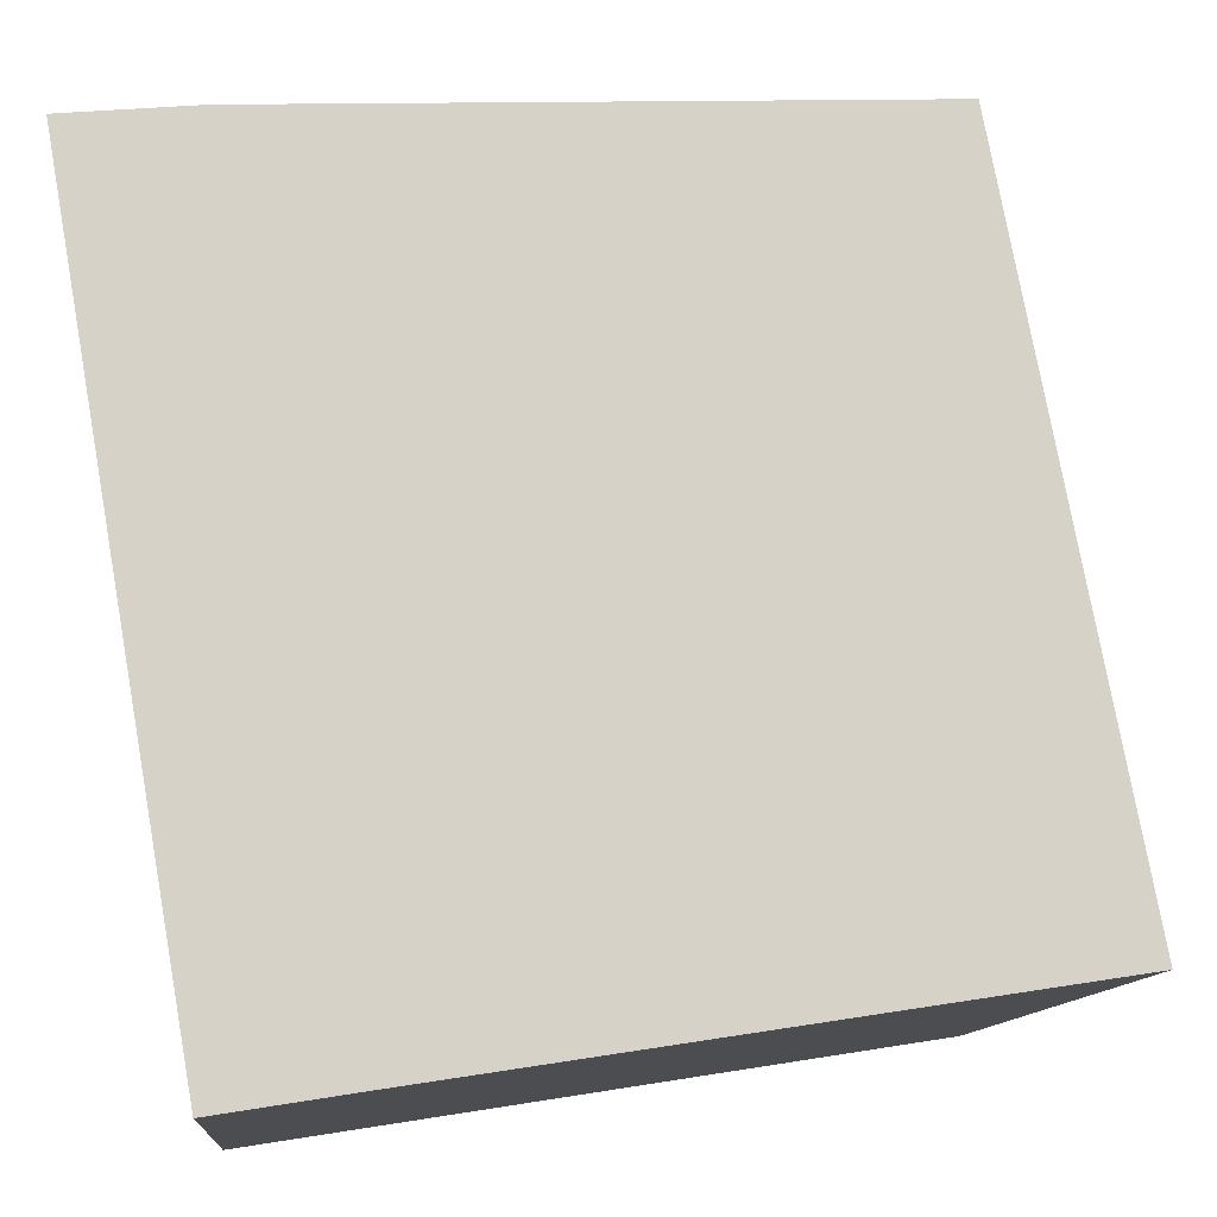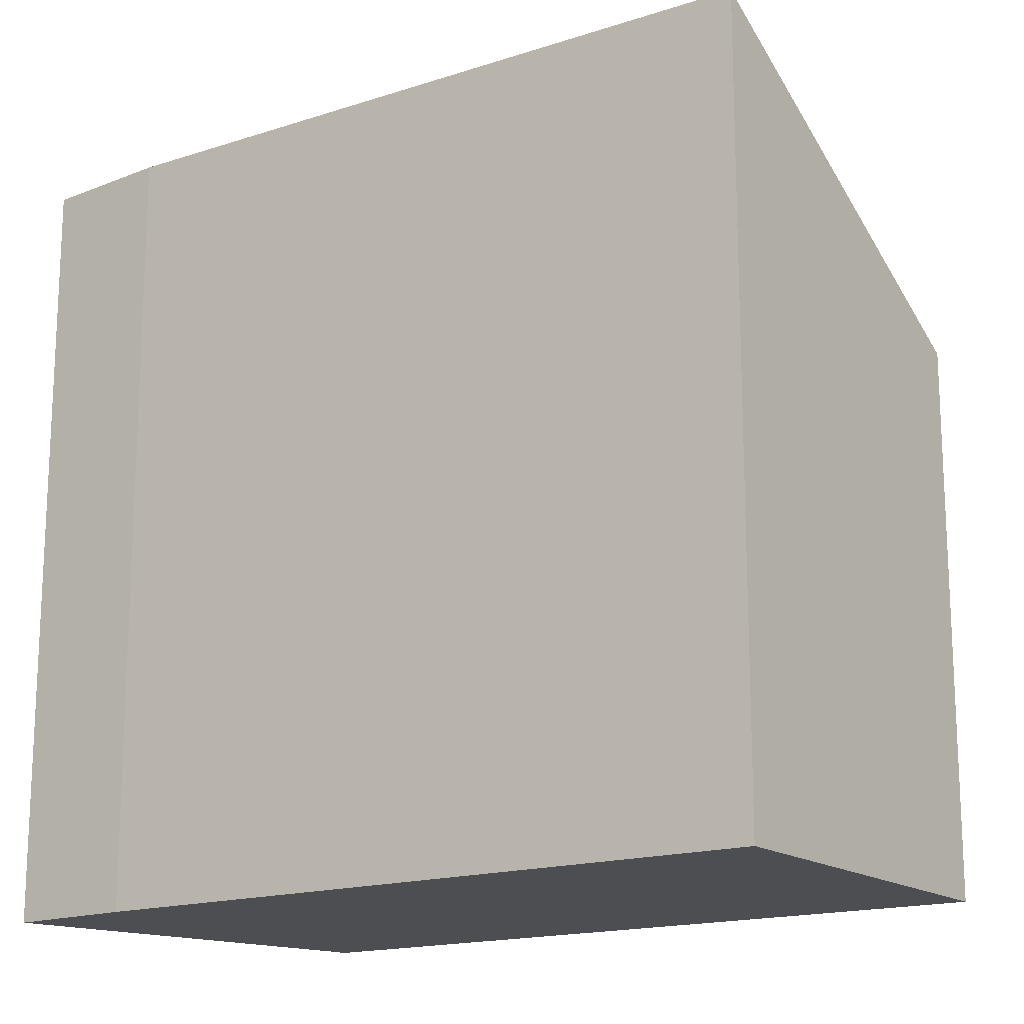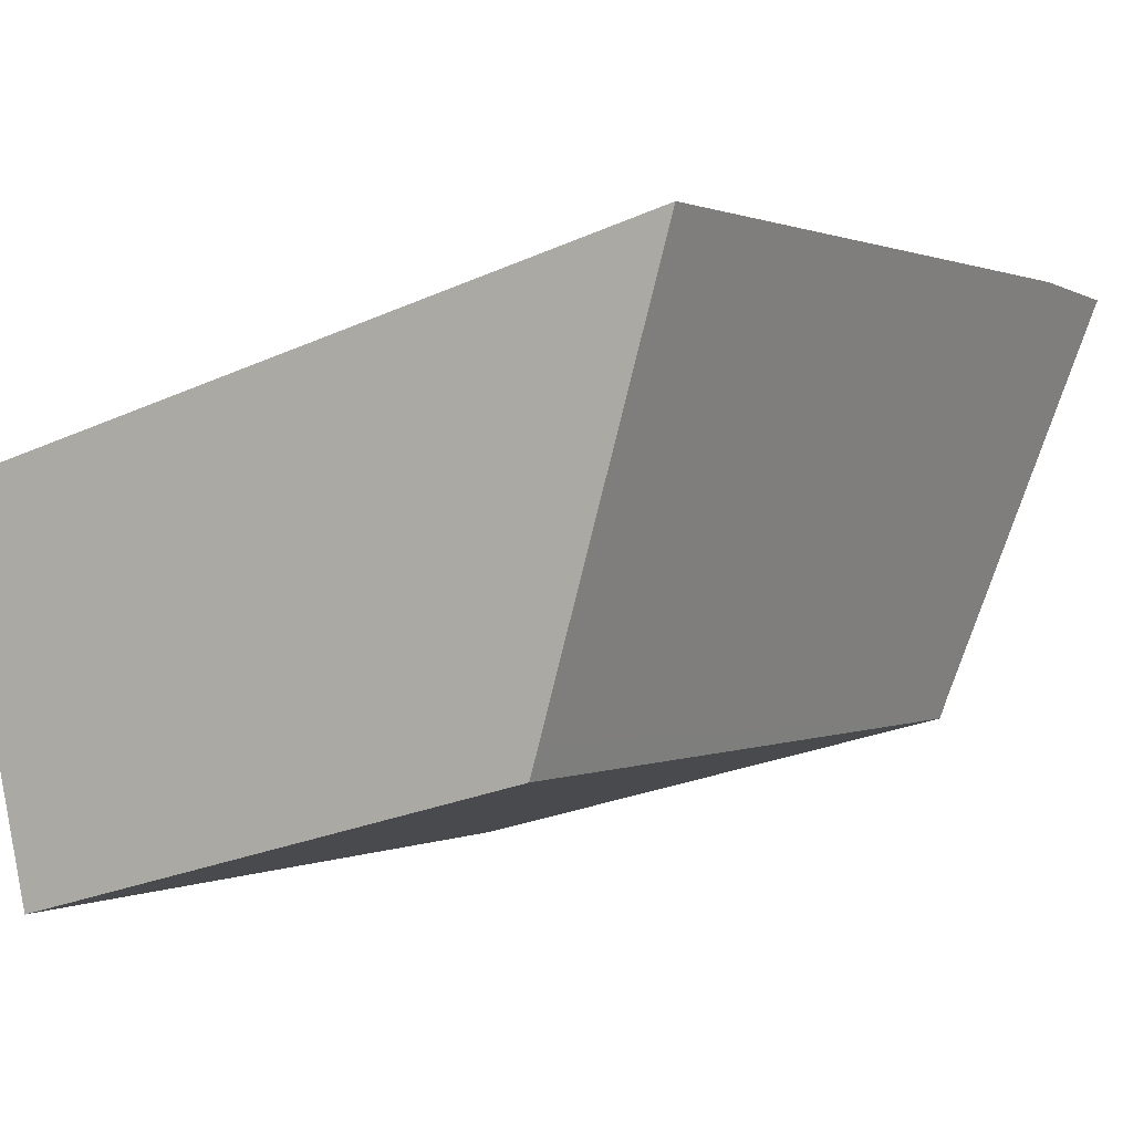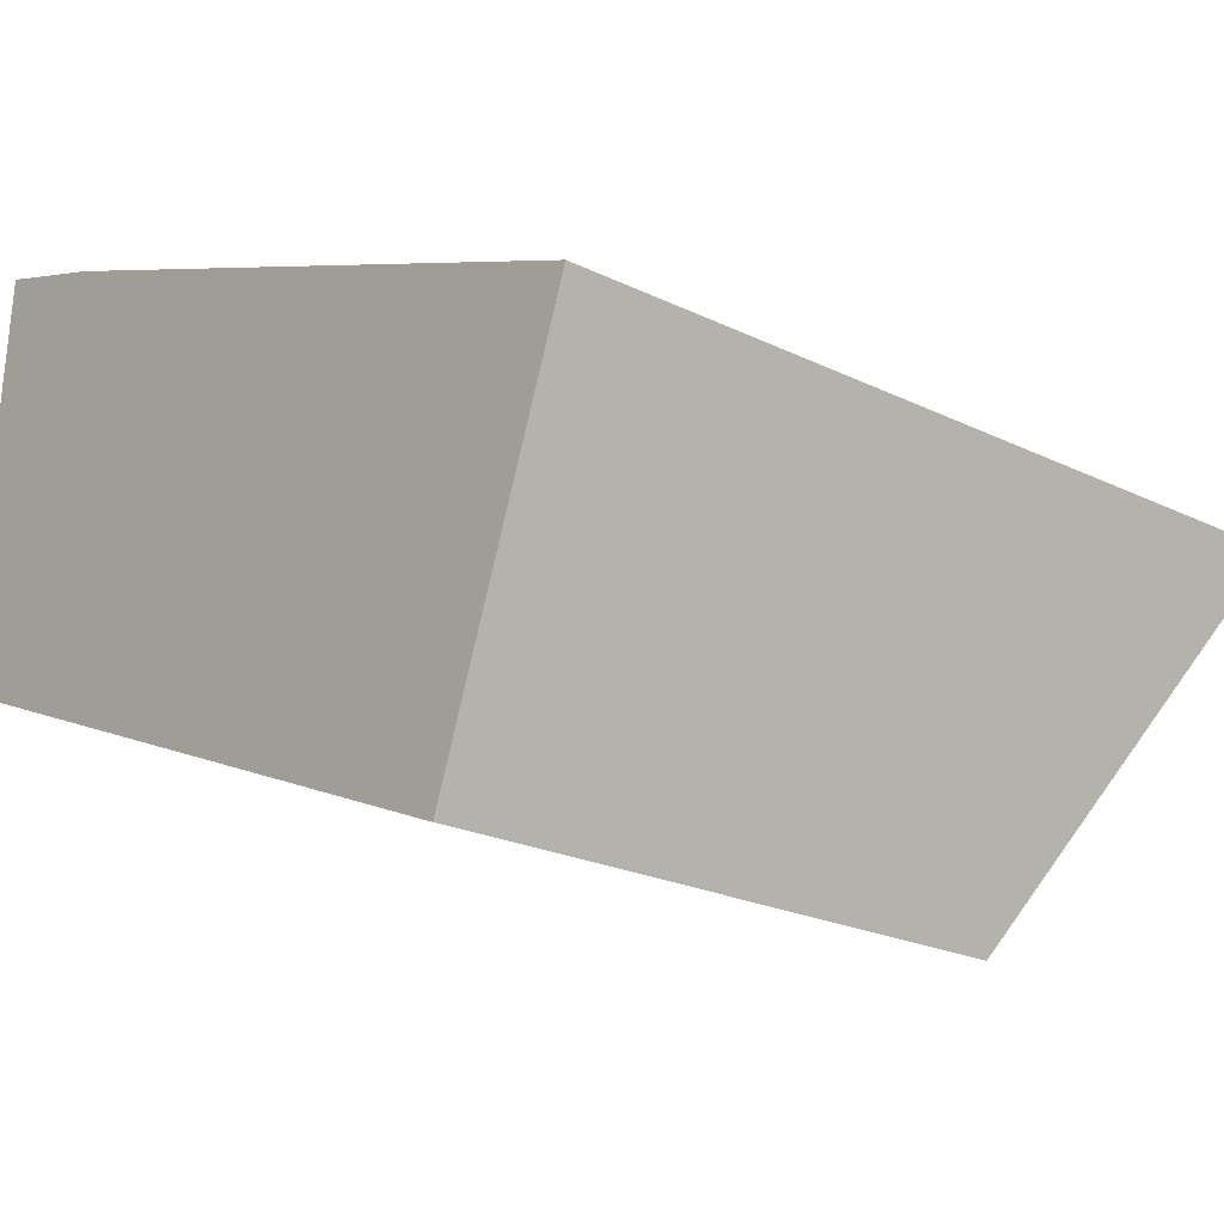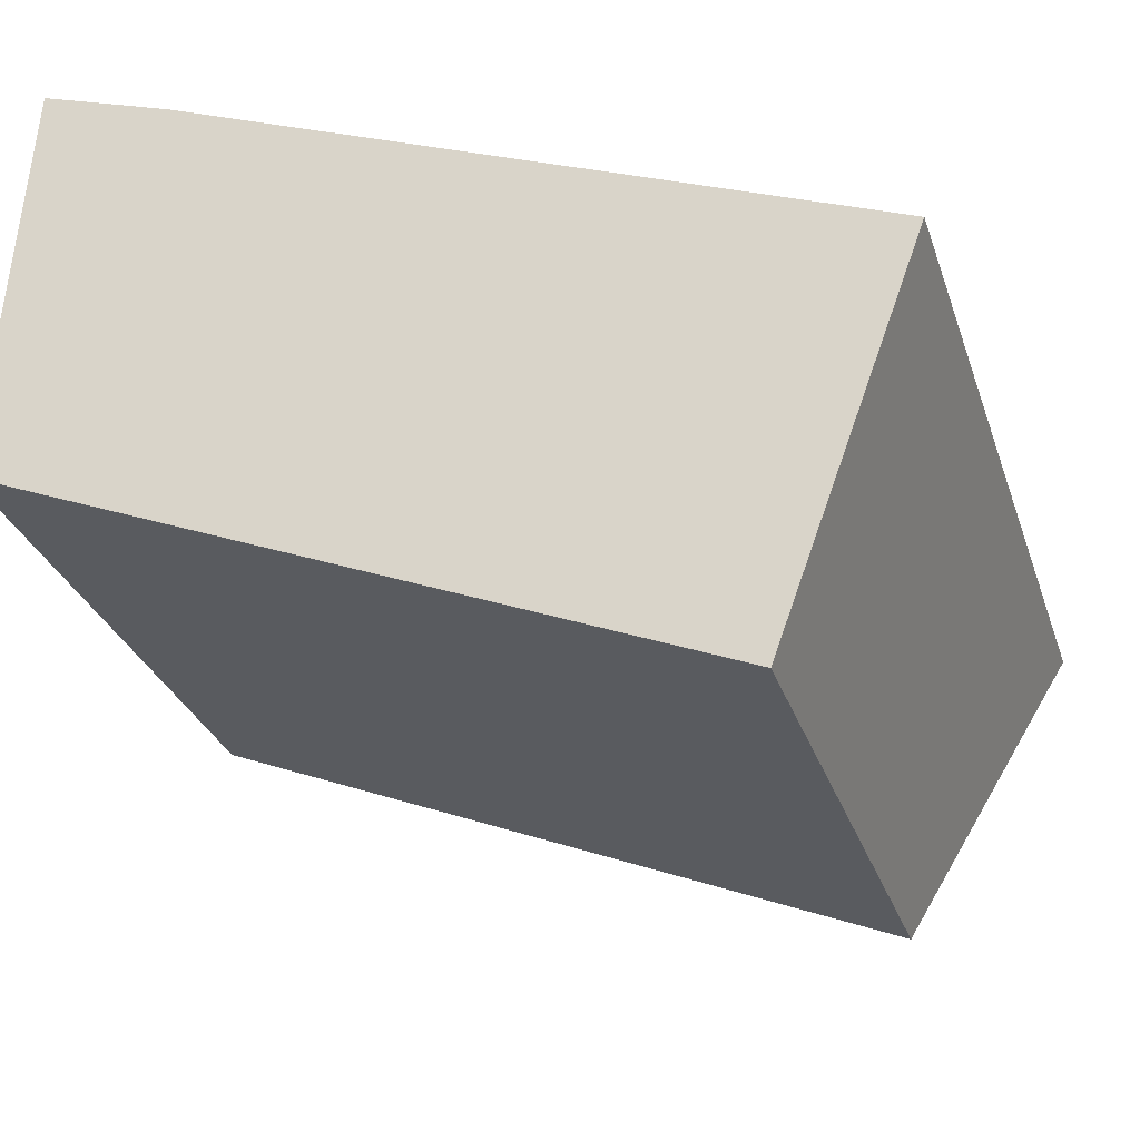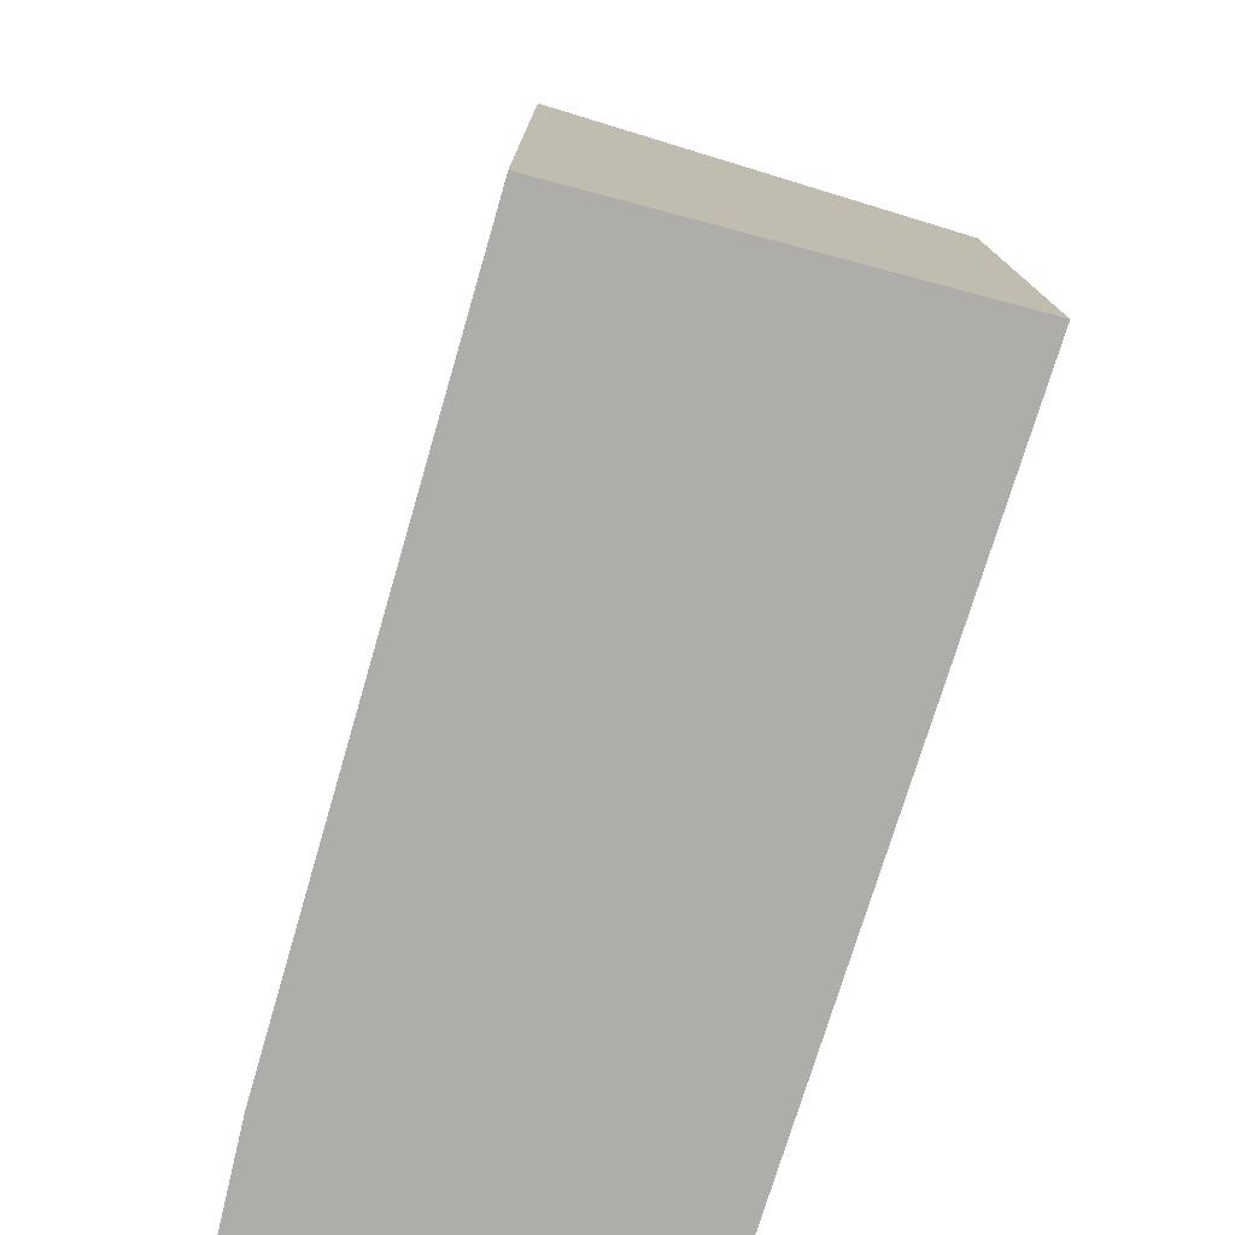
<metadata>
{"format":"obj","ext":"obj","renderer":"f3d","projection":"perspective","resolution":1024,"background":"white","views":[{"elev":77.0,"azim":-10.2,"up":"+Z"},{"elev":-16.8,"azim":55.3,"up":"+Y"},{"elev":-25.7,"azim":125.6,"up":"+Z"},{"elev":-21.6,"azim":49.0,"up":"+Z"},{"elev":-29.2,"azim":16.7,"up":"+Z"},{"elev":-77.2,"azim":95.2,"up":"+Y"}]}
</metadata>
<code>
v  0.041 7.85 0.316
v  0.409 10.7 5.346
v  2.086 10.74 4.785
v  0.034 7.796 0.219
v  0 7.668 4.695e-16
v  9.311 7.728 -3.449
v  9.187 7.513 -3.791
v  11.03 10.7 1.286
v  2.086 -2.93e-16 4.785
v  0.409 -3.273e-16 5.346
v  11.03 -7.874e-17 1.286
v  9.187 2.321e-16 -3.791
v  9.311 2.112e-16 -3.449
v  0 0 0
v  0.041 -1.935e-17 0.316
v  0.034 -1.341e-17 0.219
g defaultobject
f 1 2 3
f 3 4 1
f 5 6 7
f 6 5 8
f 8 5 3
f 3 5 4
f 2 9 3
f 9 2 10
f 9 8 3
f 8 9 11
f 11 6 8
f 6 11 7
f 7 11 12
f 12 11 13
f 7 14 5
f 14 7 12
f 1 10 2
f 10 1 4
f 10 4 15
f 15 4 16
f 5 16 4
f 16 5 14
f 9 13 11
f 13 9 10
f 13 10 15
f 13 15 12
f 12 15 16
f 12 16 14

</code>
